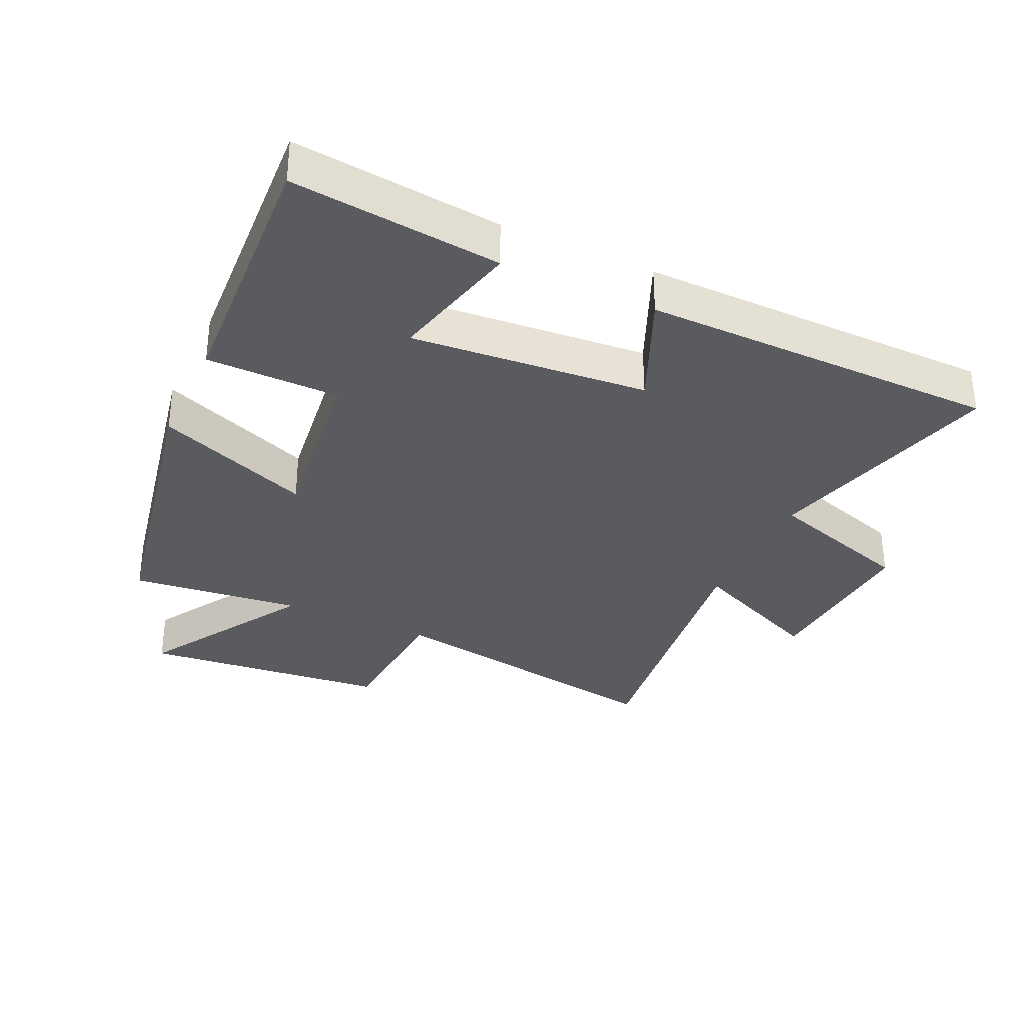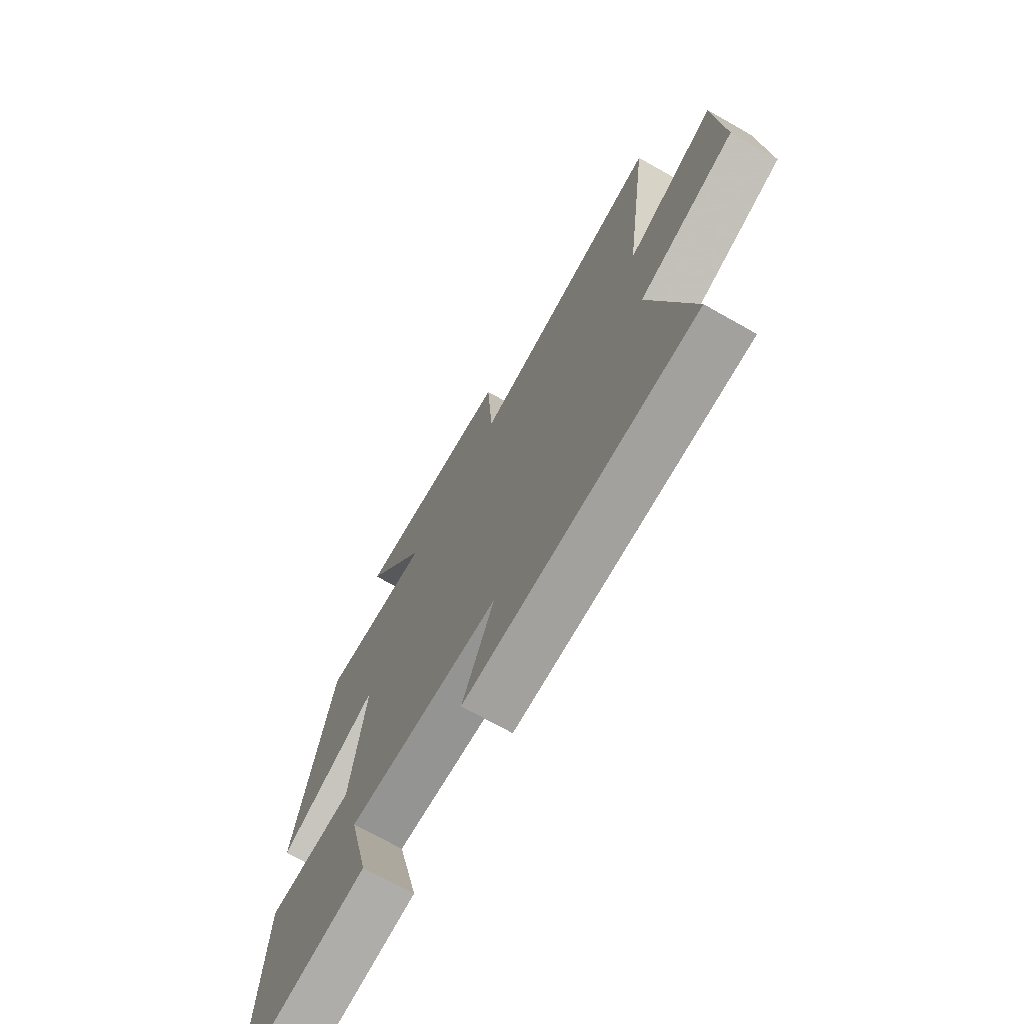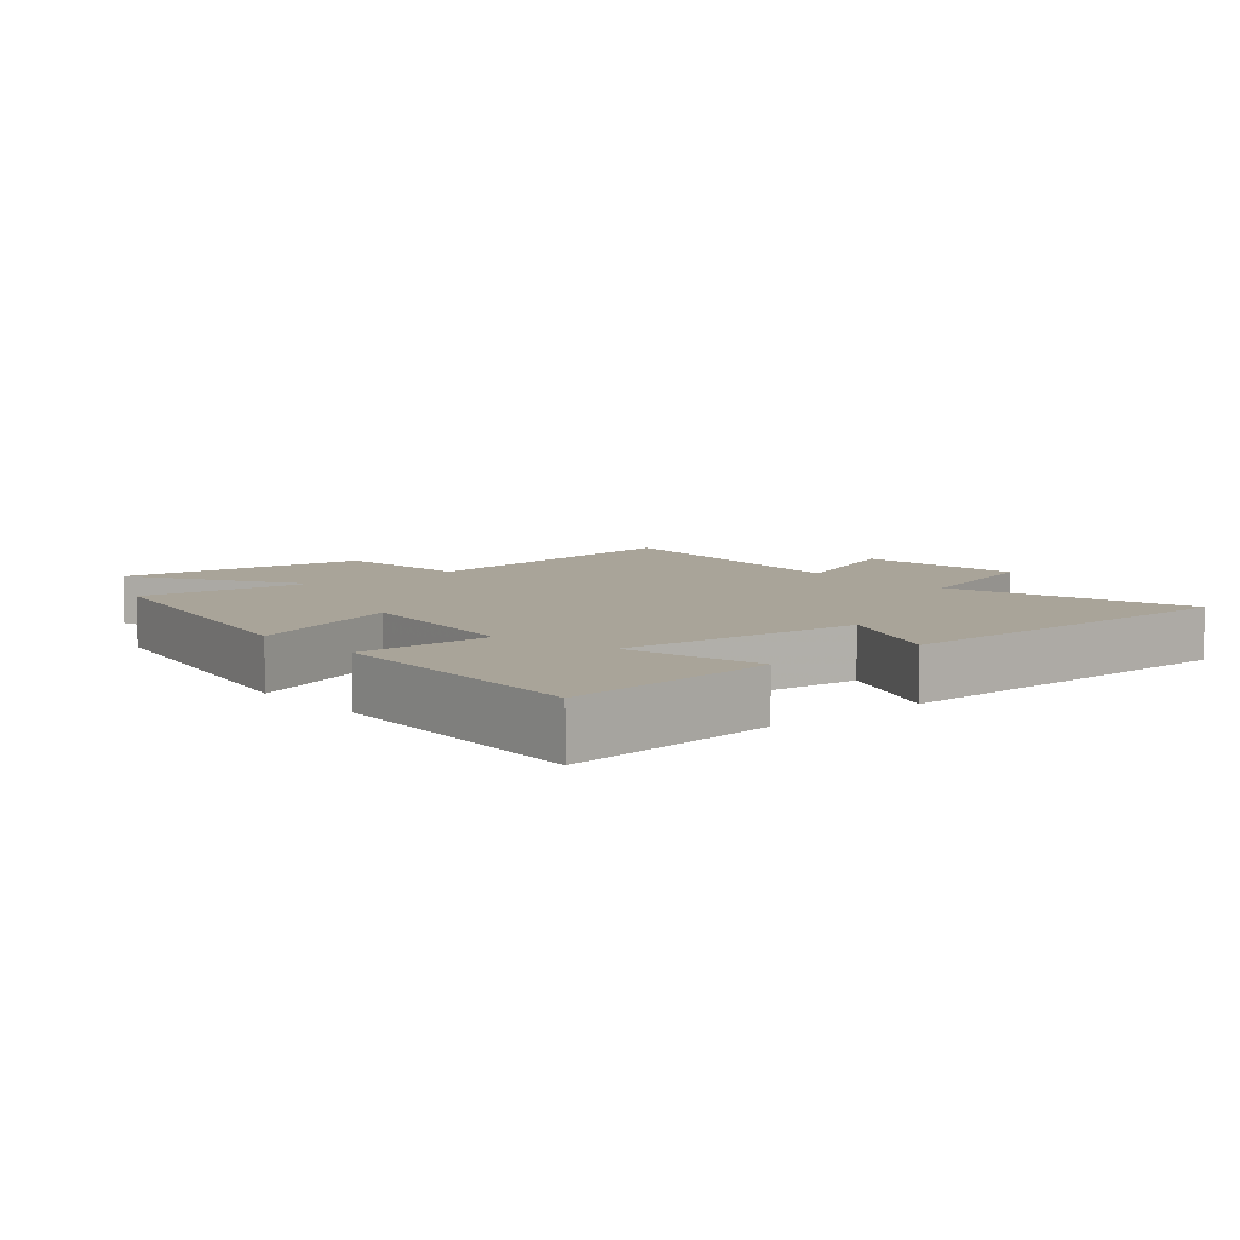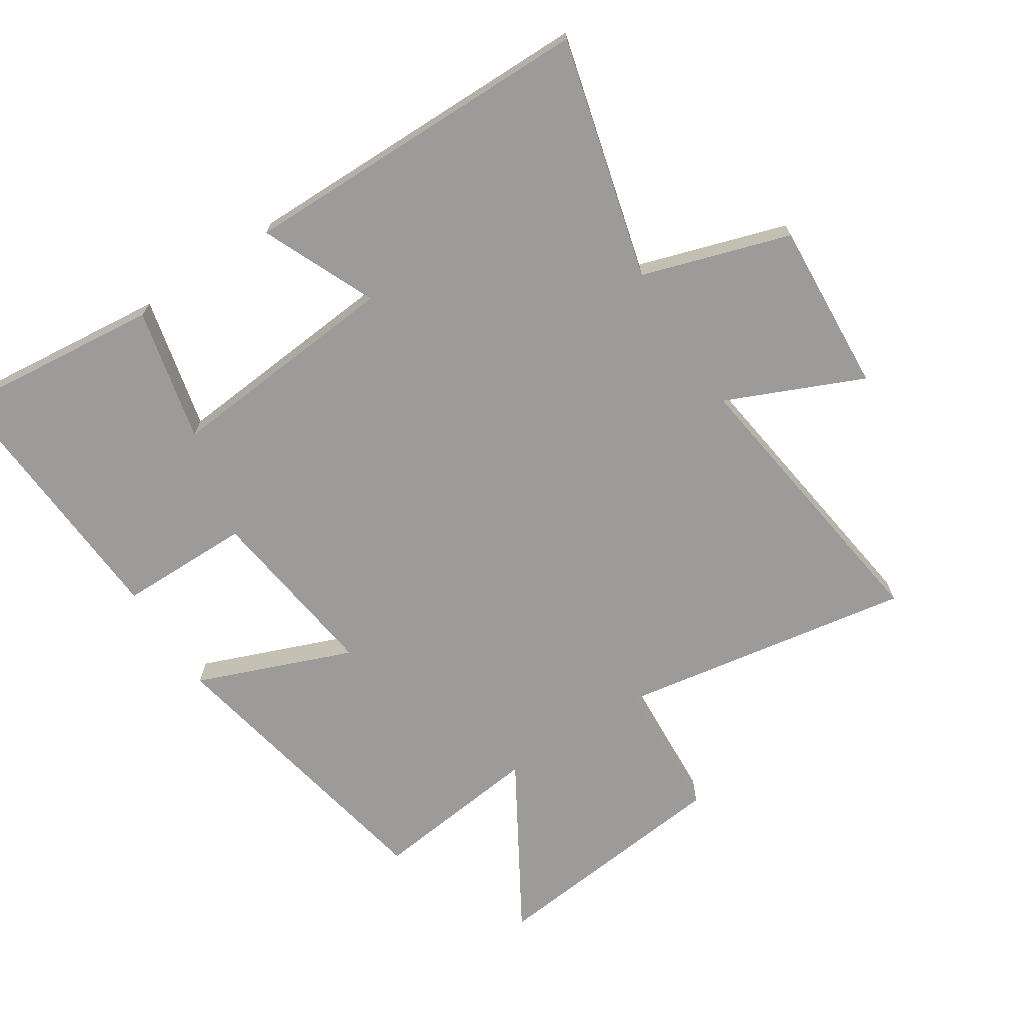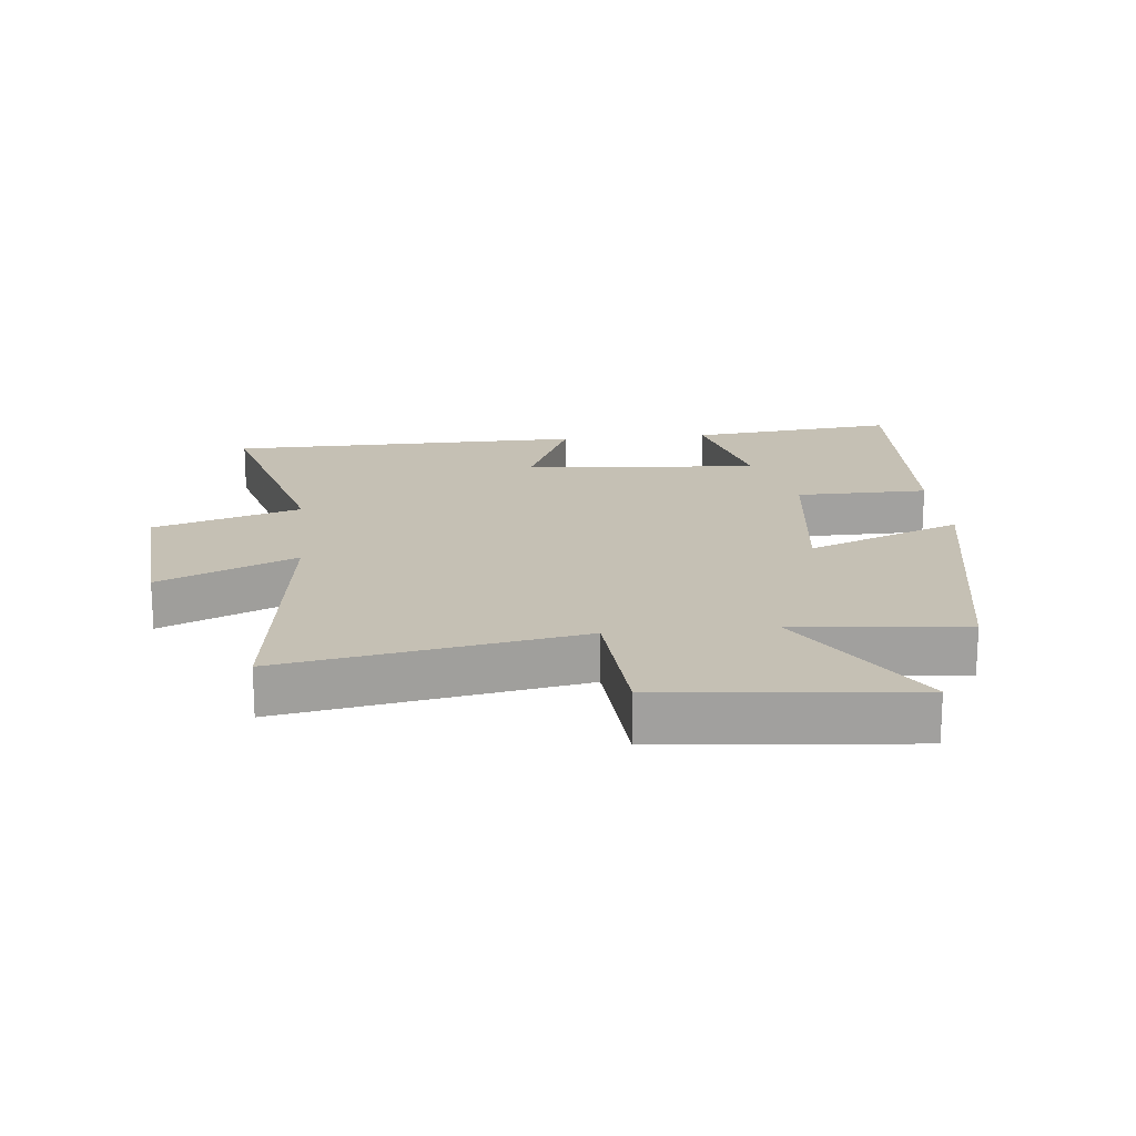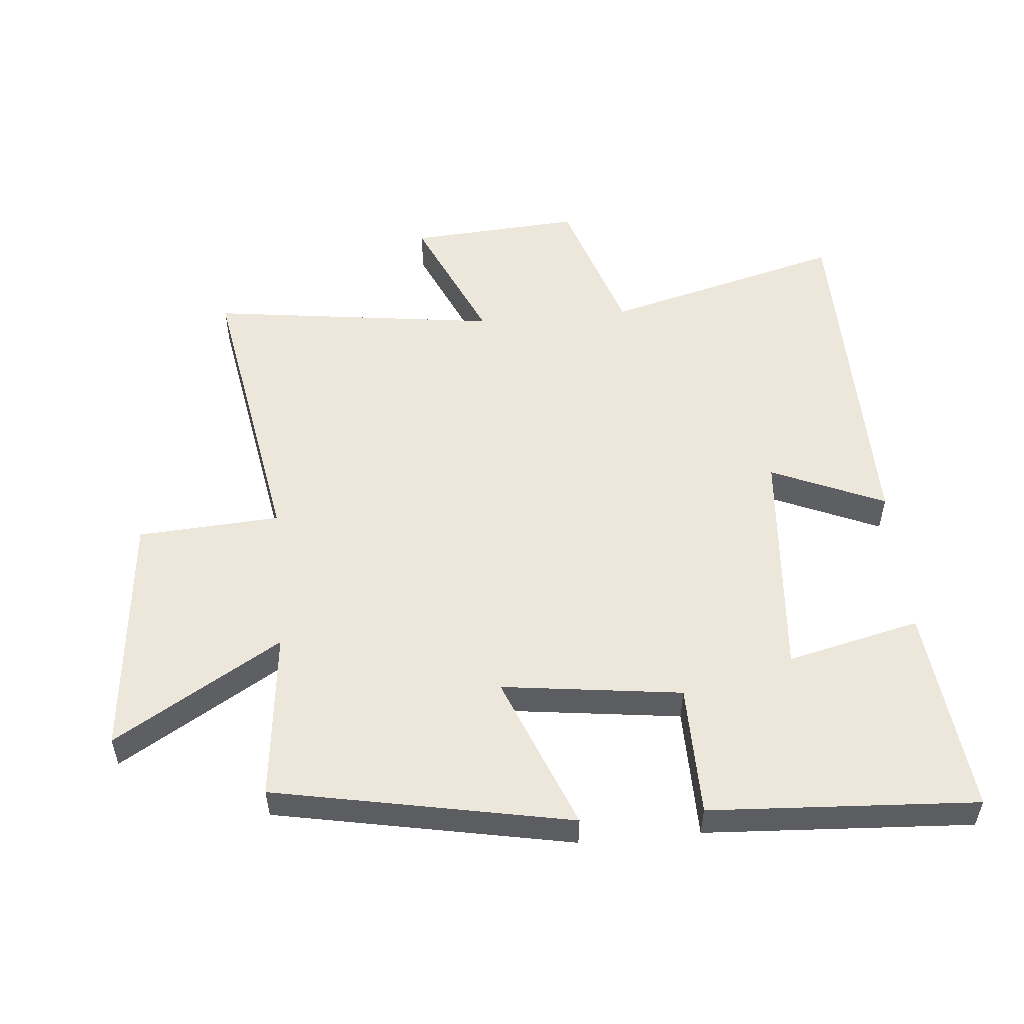
<metadata>
{"format":"obj","ext":"obj","renderer":"f3d","projection":"perspective","resolution":1024,"background":"white","views":[{"elev":-33.1,"azim":155.1,"up":"+Y"},{"elev":-71.4,"azim":-119.5,"up":"+Z"},{"elev":7.3,"azim":139.5,"up":"+Y"},{"elev":-69.8,"azim":-146.8,"up":"+Y"},{"elev":18.2,"azim":-6.0,"up":"+Y"},{"elev":53.2,"azim":84.8,"up":"+Y"}]}
</metadata>
<code>
v -0.56 0.07 0.58
v -0.1 0.07 0.5
v -0.086 0.07 0.722
v 0.3 0.07 0.76
v 0.144 0.07 0.5
v 0.41 0.07 0.529
v 0.5 0.07 0.067
v 0.258 0.07 0.163
v 0.294 0.07 -0.117
v 0.5 0.07 -0.119
v 0.524 0.07 -0.535
v 0.199 0.07 -0.5
v 0.248 0.07 -0.293
v -0.12 0.07 -0.323
v -0.043 0.07 -0.5
v -0.599 0.07 -0.494
v -0.5 0.07 -0.12
v -0.73 0.07 -0.046
v -0.712 0.07 0.222
v -0.5 0.07 0.128
v -0.56 0 0.58
v -0.1 0 0.5
v -0.086 0 0.722
v 0.3 0 0.76
v 0.144 0 0.5
v 0.41 0 0.529
v 0.5 0 0.067
v 0.258 0 0.163
v 0.294 0 -0.117
v 0.5 0 -0.119
v 0.524 0 -0.535
v 0.199 0 -0.5
v 0.248 0 -0.293
v -0.12 0 -0.323
v -0.043 0 -0.5
v -0.599 0 -0.494
v -0.5 0 -0.12
v -0.73 0 -0.046
v -0.712 0 0.222
v -0.5 0 0.128
f 17 18 19 20
f 14 15 16 17
f 13 14 17 20
f 10 11 12 13
f 9 10 13
f 8 9 13 20
f 5 6 7 8
f 5 8 20
f 2 3 4 5
f 2 5 20
f 1 2 20
f 40 39 38 37
f 37 36 35 34
f 40 37 34 33
f 33 32 31 30
f 33 30 29
f 40 33 29 28
f 28 27 26 25
f 40 28 25
f 25 24 23 22
f 40 25 22
f 40 22 21
f 1 21 22 2
f 2 22 23 3
f 3 23 24 4
f 4 24 25 5
f 5 25 26 6
f 6 26 27 7
f 7 27 28 8
f 8 28 29 9
f 9 29 30 10
f 10 30 31 11
f 11 31 32 12
f 12 32 33 13
f 13 33 34 14
f 14 34 35 15
f 15 35 36 16
f 16 36 37 17
f 17 37 38 18
f 18 38 39 19
f 19 39 40 20
f 20 40 21 1

</code>
